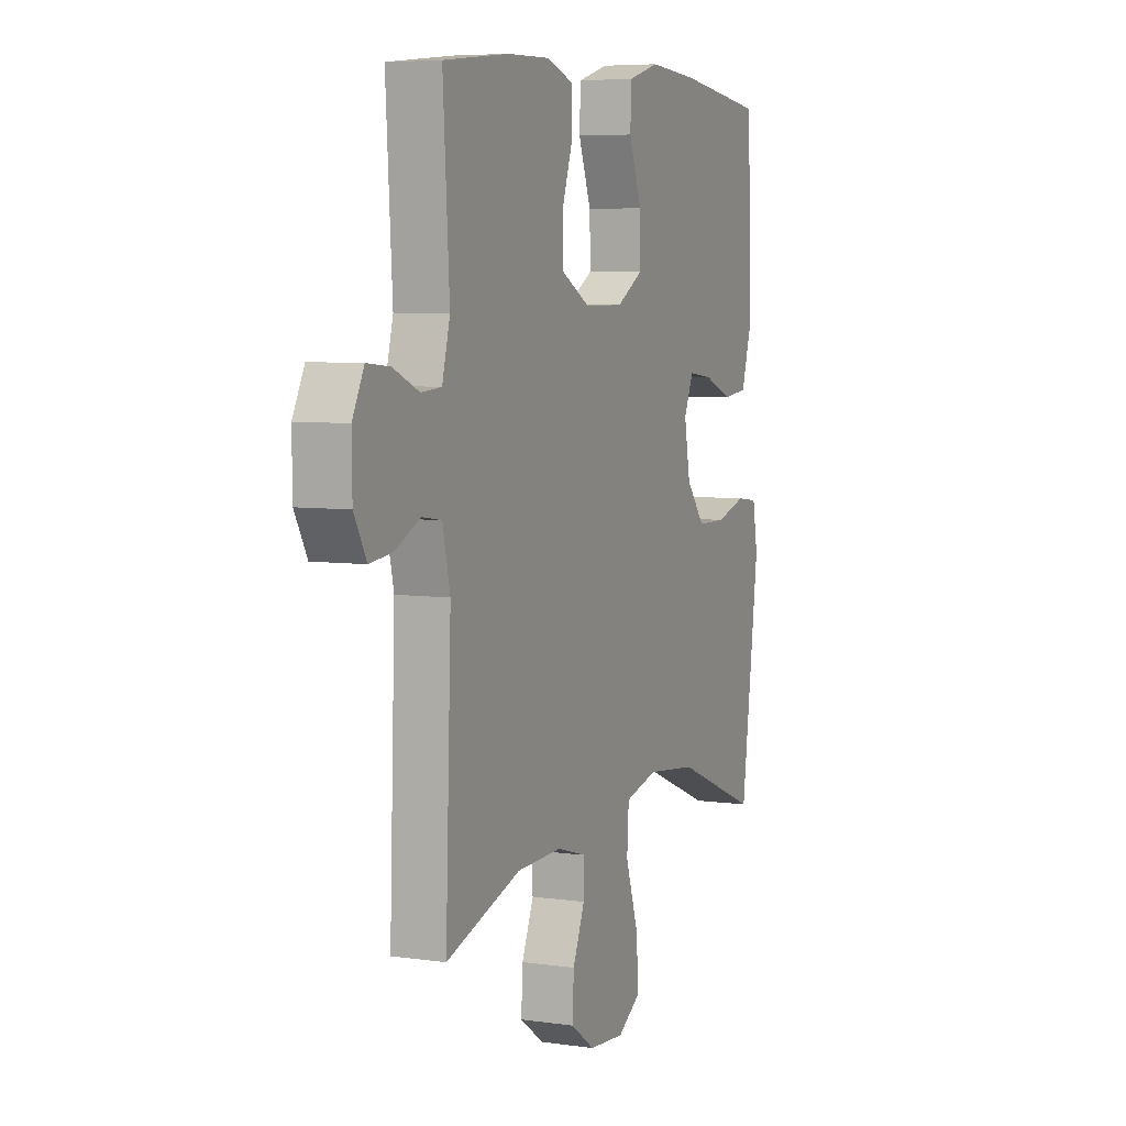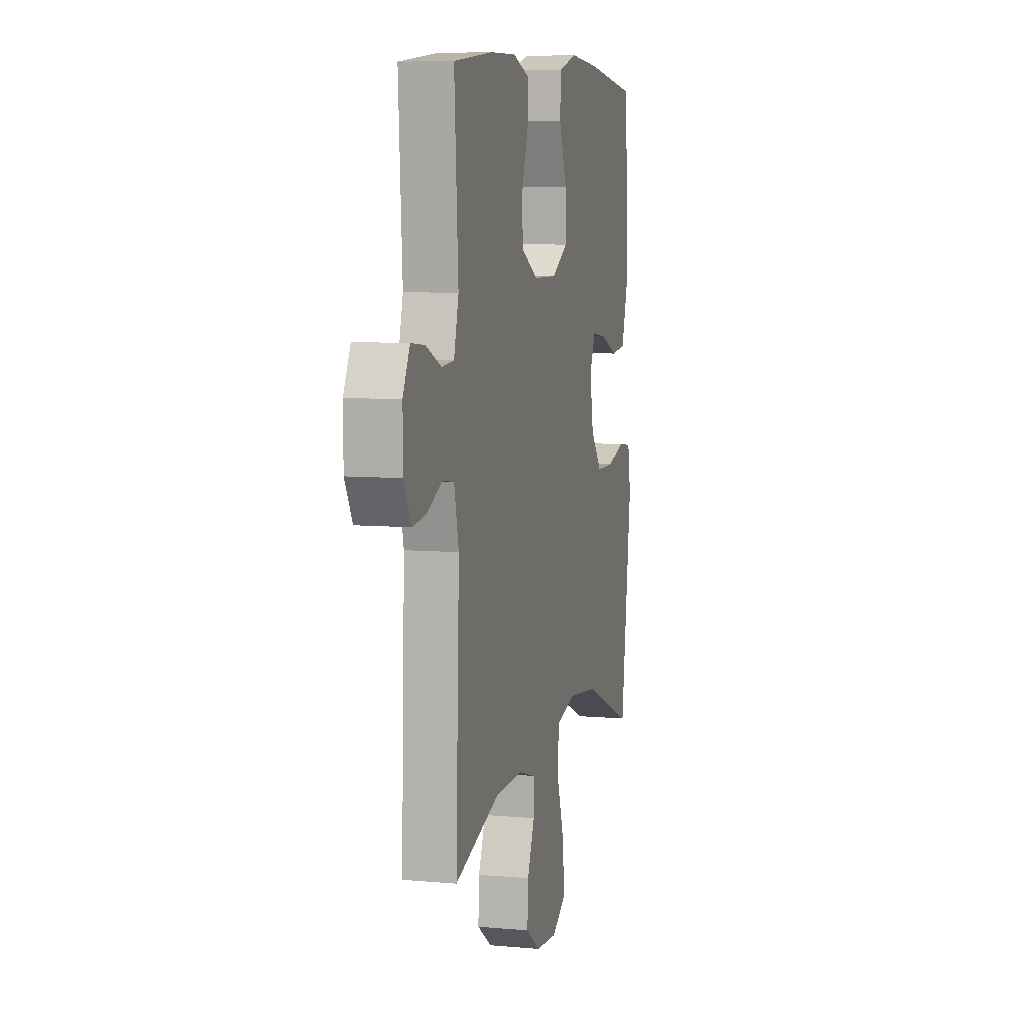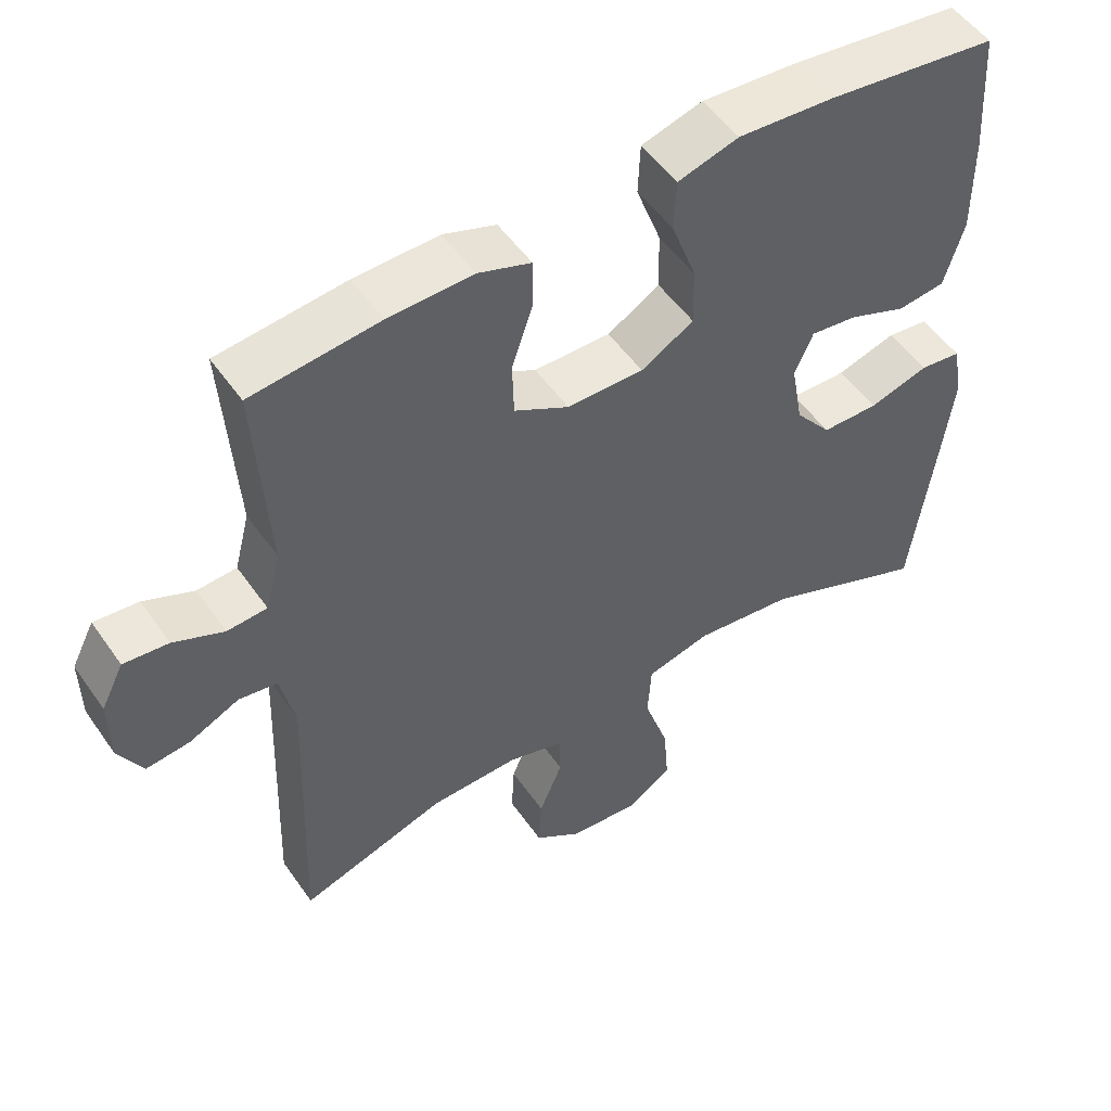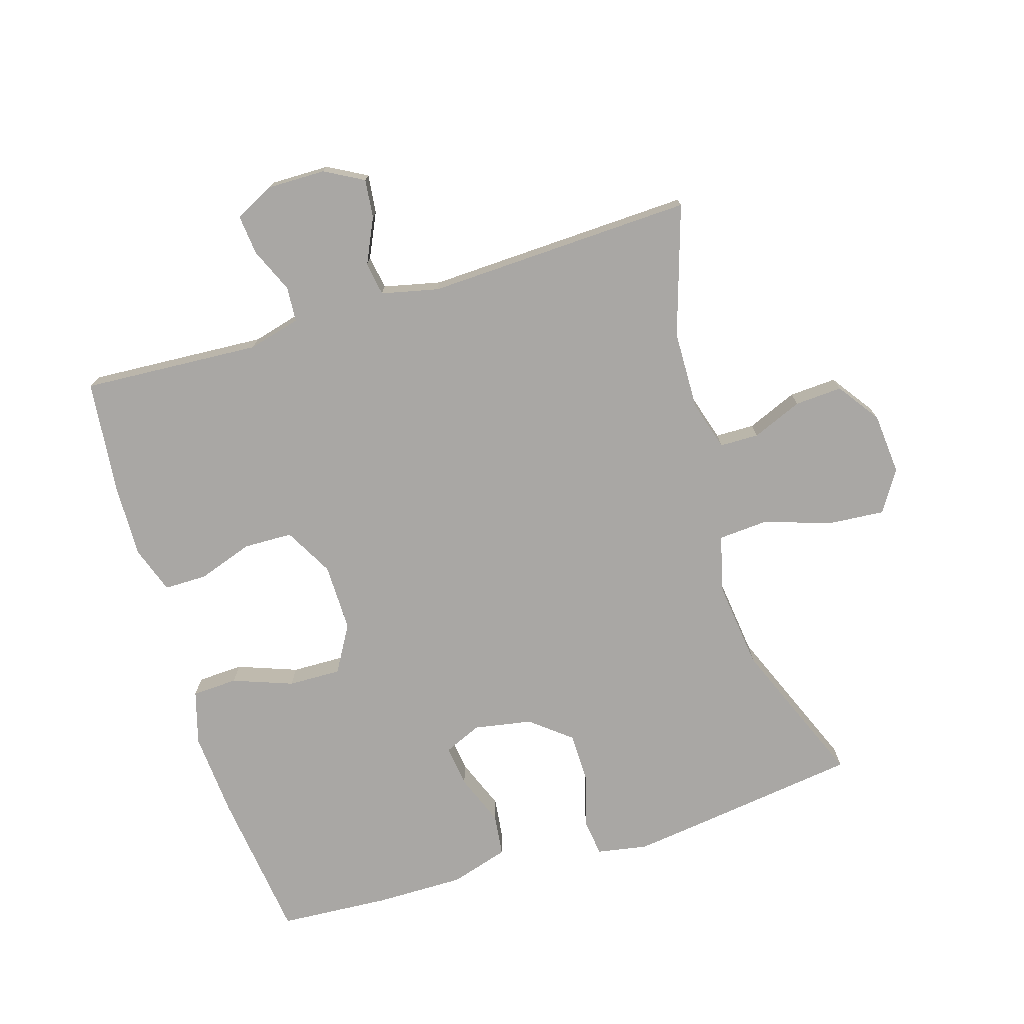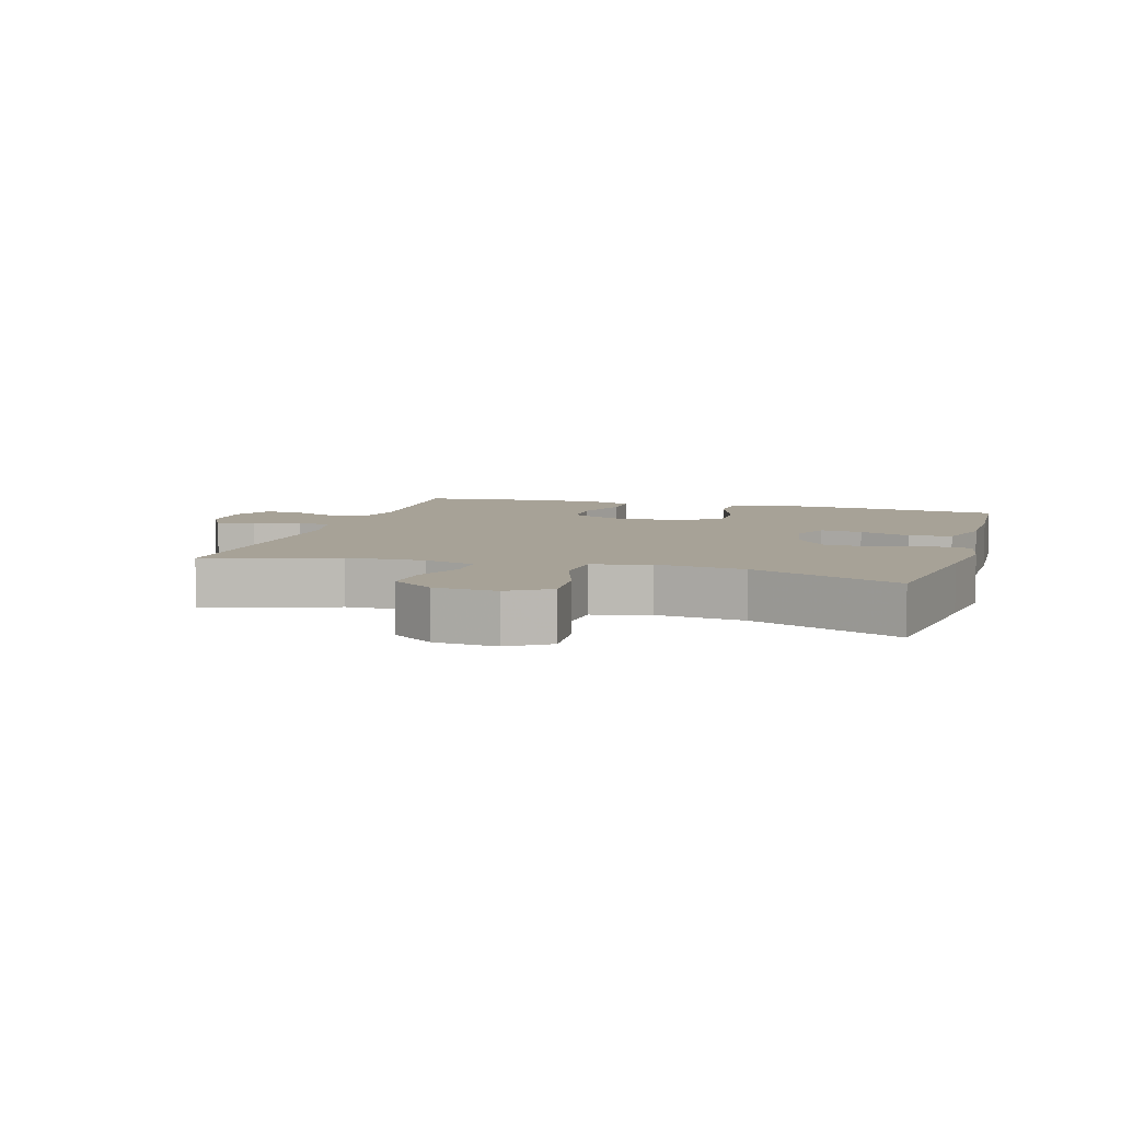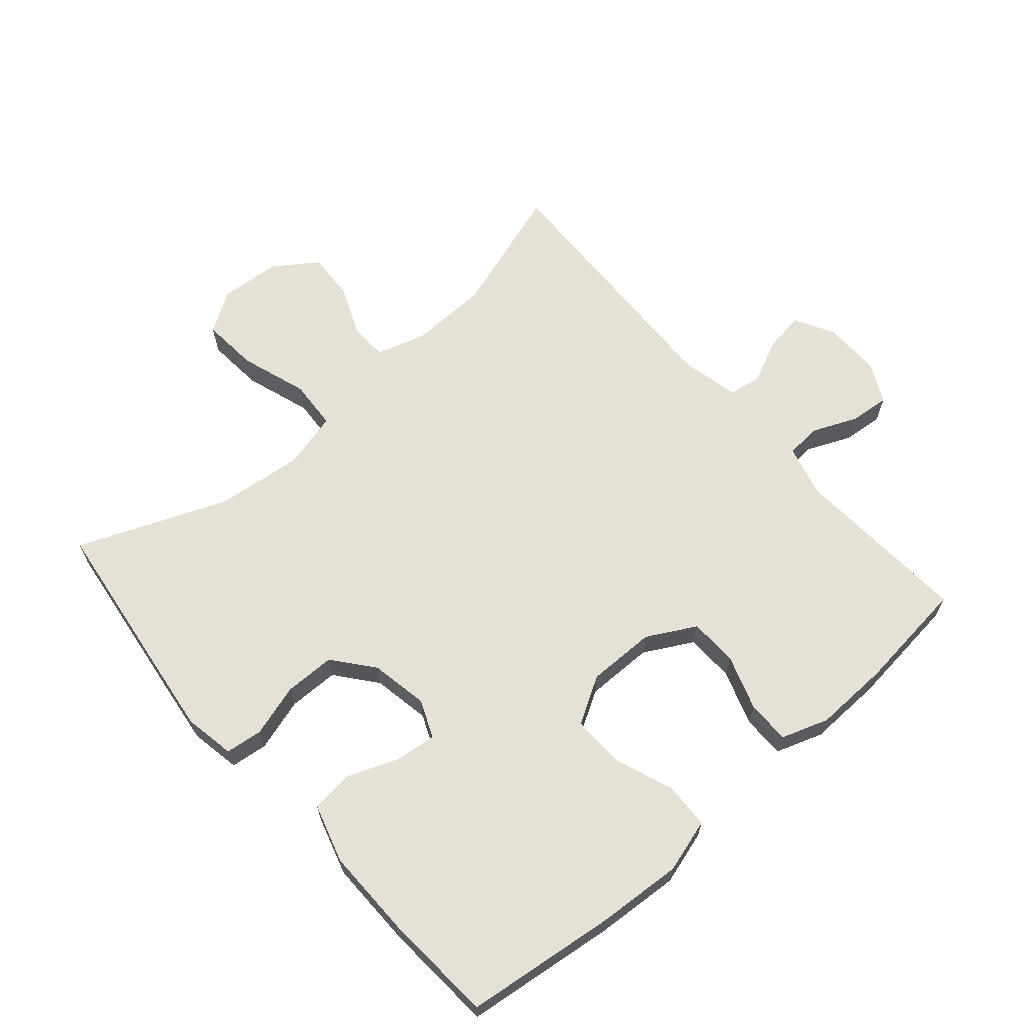
<metadata>
{"format":"obj","ext":"obj","renderer":"f3d","projection":"perspective","resolution":1024,"background":"white","views":[{"elev":6.1,"azim":113.2,"up":"+Z"},{"elev":7.4,"azim":104.3,"up":"+Z"},{"elev":51.8,"azim":146.1,"up":"+Z"},{"elev":-74.7,"azim":107.1,"up":"+Y"},{"elev":6.6,"azim":-163.4,"up":"+Y"},{"elev":65.0,"azim":-41.1,"up":"+Y"}]}
</metadata>
<code>
v -0.5 0.07 -0.5
v -0.533 0.07 -0.253
v -0.548 0.07 -0.137
v -0.534 0.07 -0.059
v -0.477 0.07 -0.052
v -0.396 0.07 -0.076
v -0.318 0.07 -0.075
v -0.268 0.07 -0.013
v -0.252 0.07 0.076
v -0.277 0.07 0.134
v -0.341 0.07 0.126
v -0.42 0.07 0.095
v -0.485 0.07 0.103
v -0.512 0.07 0.193
v -0.511 0.07 0.329
v -0.5 0.07 0.5
v -0.266 0.07 0.529
v -0.136 0.07 0.538
v -0.053 0.07 0.514
v -0.05 0.07 0.444
v -0.084 0.07 0.352
v -0.086 0.07 0.271
v -0.014 0.07 0.229
v 0.091 0.07 0.23
v 0.166 0.07 0.271
v 0.168 0.07 0.346
v 0.139 0.07 0.431
v 0.139 0.07 0.497
v 0.211 0.07 0.522
v 0.326 0.07 0.519
v 0.5 0.07 0.5
v 0.483 0.07 0.226
v 0.504 0.07 0.146
v 0.558 0.07 0.142
v 0.627 0.07 0.172
v 0.688 0.07 0.178
v 0.719 0.07 0.117
v 0.718 0.07 0.028
v 0.685 0.07 -0.032
v 0.625 0.07 -0.025
v 0.557 0.07 0.007
v 0.505 0.07 -0.001
v 0.485 0.07 -0.089
v 0.5 0.07 -0.5
v 0.3 0.07 -0.436
v 0.179 0.07 -0.433
v 0.102 0.07 -0.456
v 0.101 0.07 -0.516
v 0.133 0.07 -0.593
v 0.137 0.07 -0.666
v 0.072 0.07 -0.712
v -0.023 0.07 -0.72
v -0.086 0.07 -0.68
v -0.079 0.07 -0.593
v -0.045 0.07 -0.49
v -0.05 0.07 -0.413
v -0.138 0.07 -0.391
v -0.273 0.07 -0.407
v -0.5 0 -0.5
v -0.533 0 -0.253
v -0.548 0 -0.137
v -0.534 0 -0.059
v -0.477 0 -0.052
v -0.396 0 -0.076
v -0.318 0 -0.075
v -0.268 0 -0.013
v -0.252 0 0.076
v -0.277 0 0.134
v -0.341 0 0.126
v -0.42 0 0.095
v -0.485 0 0.103
v -0.512 0 0.193
v -0.511 0 0.329
v -0.5 0 0.5
v -0.266 0 0.529
v -0.136 0 0.538
v -0.053 0 0.514
v -0.05 0 0.444
v -0.084 0 0.352
v -0.086 0 0.271
v -0.014 0 0.229
v 0.091 0 0.23
v 0.166 0 0.271
v 0.168 0 0.346
v 0.139 0 0.431
v 0.139 0 0.497
v 0.211 0 0.522
v 0.326 0 0.519
v 0.5 0 0.5
v 0.483 0 0.226
v 0.504 0 0.146
v 0.558 0 0.142
v 0.627 0 0.172
v 0.688 0 0.178
v 0.719 0 0.117
v 0.718 0 0.028
v 0.685 0 -0.032
v 0.625 0 -0.025
v 0.557 0 0.007
v 0.505 0 -0.001
v 0.485 0 -0.089
v 0.5 0 -0.5
v 0.3 0 -0.436
v 0.179 0 -0.433
v 0.102 0 -0.456
v 0.101 0 -0.516
v 0.133 0 -0.593
v 0.137 0 -0.666
v 0.072 0 -0.712
v -0.023 0 -0.72
v -0.086 0 -0.68
v -0.079 0 -0.593
v -0.045 0 -0.49
v -0.05 0 -0.413
v -0.138 0 -0.391
v -0.273 0 -0.407
f 53 54 55
f 52 53 55
f 51 52 55
f 50 51 55
f 49 50 55
f 48 49 55
f 47 48 55 56
f 46 47 56
f 45 46 56 57
f 43 44 45
f 42 43 45 57
f 39 40 41
f 38 39 41
f 37 38 41
f 36 37 41
f 35 36 41
f 34 35 41
f 33 34 41 42
f 42 57 58
f 33 42 58
f 32 33 58
f 30 31 32
f 29 30 32
f 28 29 32
f 27 28 32
f 26 27 32
f 19 20 21
f 18 19 21
f 17 18 21
f 16 17 21
f 15 16 21
f 14 15 21
f 13 14 21
f 12 13 21
f 11 12 21
f 10 11 21 22
f 9 10 22 23
f 4 5 6
f 3 4 6
f 2 3 6
f 1 2 6
f 58 1 6
f 58 6 7
f 32 58 7 8
f 25 26 32
f 24 25 32 8
f 8 9 23 24
f 113 112 111
f 113 111 110
f 113 110 109
f 113 109 108
f 113 108 107
f 113 107 106
f 114 113 106 105
f 114 105 104
f 115 114 104 103
f 103 102 101
f 115 103 101 100
f 99 98 97
f 99 97 96
f 99 96 95
f 99 95 94
f 99 94 93
f 99 93 92
f 100 99 92 91
f 116 115 100
f 116 100 91
f 116 91 90
f 90 89 88
f 90 88 87
f 90 87 86
f 90 86 85
f 90 85 84
f 79 78 77
f 79 77 76
f 79 76 75
f 79 75 74
f 79 74 73
f 79 73 72
f 79 72 71
f 79 71 70
f 79 70 69
f 80 79 69 68
f 81 80 68 67
f 64 63 62
f 64 62 61
f 64 61 60
f 64 60 59
f 64 59 116
f 65 64 116
f 66 65 116 90
f 90 84 83
f 66 90 83 82
f 82 81 67 66
f 1 59 60 2
f 2 60 61 3
f 3 61 62 4
f 4 62 63 5
f 5 63 64 6
f 6 64 65 7
f 7 65 66 8
f 8 66 67 9
f 9 67 68 10
f 10 68 69 11
f 11 69 70 12
f 12 70 71 13
f 13 71 72 14
f 14 72 73 15
f 15 73 74 16
f 16 74 75 17
f 17 75 76 18
f 18 76 77 19
f 19 77 78 20
f 20 78 79 21
f 21 79 80 22
f 22 80 81 23
f 23 81 82 24
f 24 82 83 25
f 25 83 84 26
f 26 84 85 27
f 27 85 86 28
f 28 86 87 29
f 29 87 88 30
f 30 88 89 31
f 31 89 90 32
f 32 90 91 33
f 33 91 92 34
f 34 92 93 35
f 35 93 94 36
f 36 94 95 37
f 37 95 96 38
f 38 96 97 39
f 39 97 98 40
f 40 98 99 41
f 41 99 100 42
f 42 100 101 43
f 43 101 102 44
f 44 102 103 45
f 45 103 104 46
f 46 104 105 47
f 47 105 106 48
f 48 106 107 49
f 49 107 108 50
f 50 108 109 51
f 51 109 110 52
f 52 110 111 53
f 53 111 112 54
f 54 112 113 55
f 55 113 114 56
f 56 114 115 57
f 57 115 116 58
f 58 116 59 1

</code>
